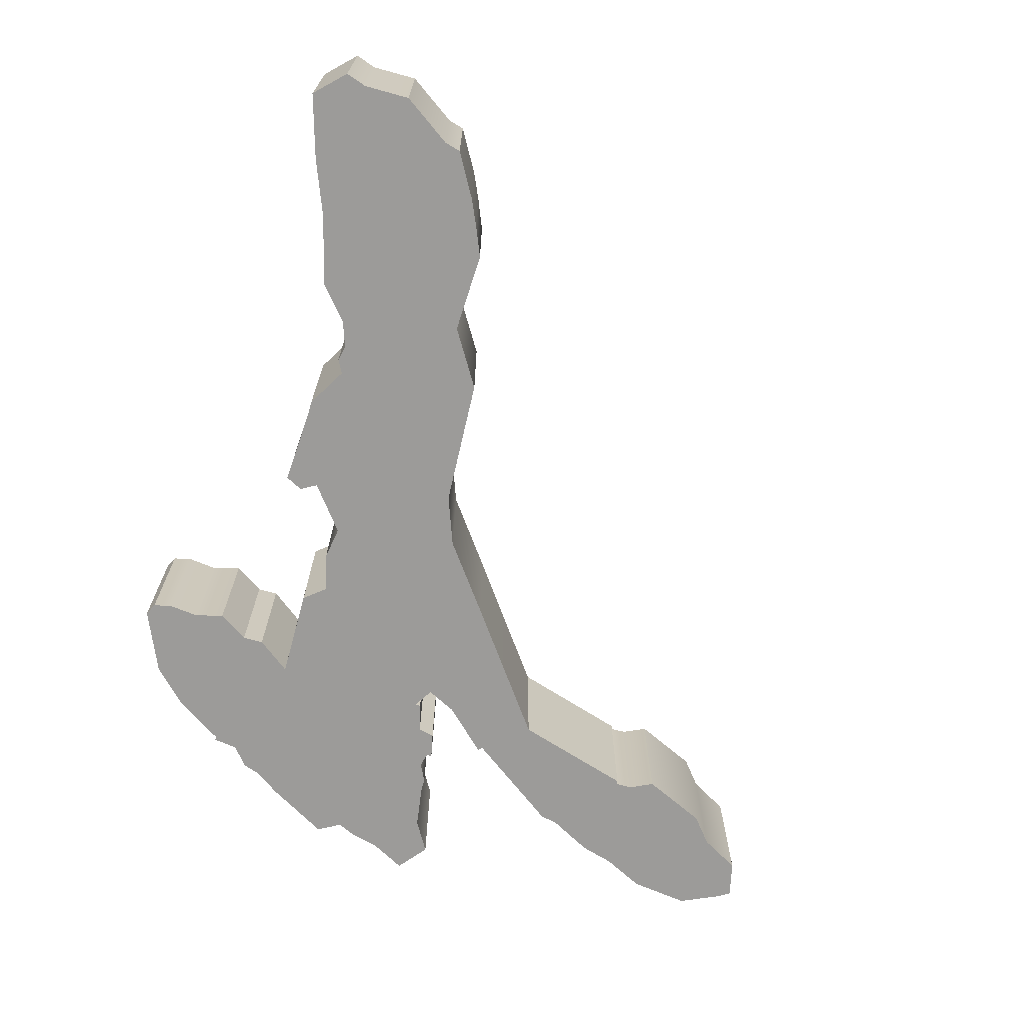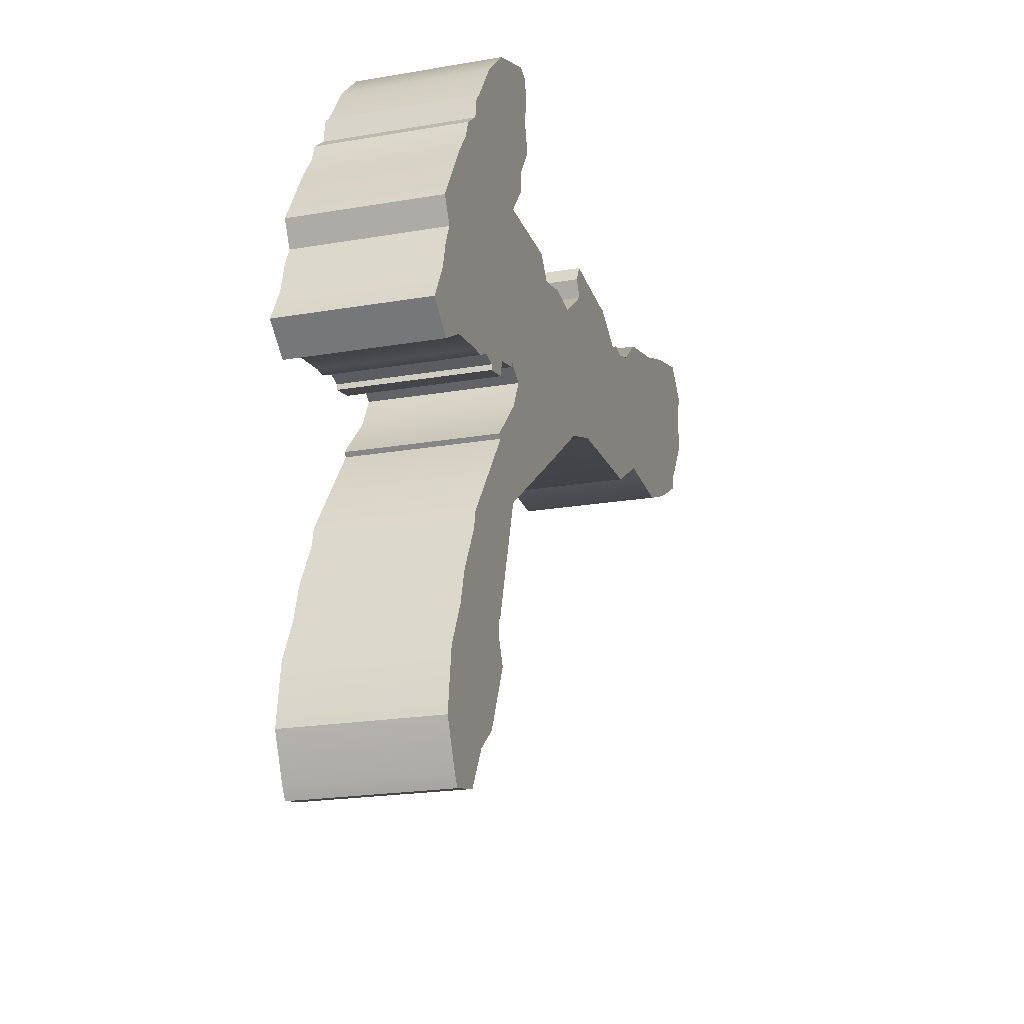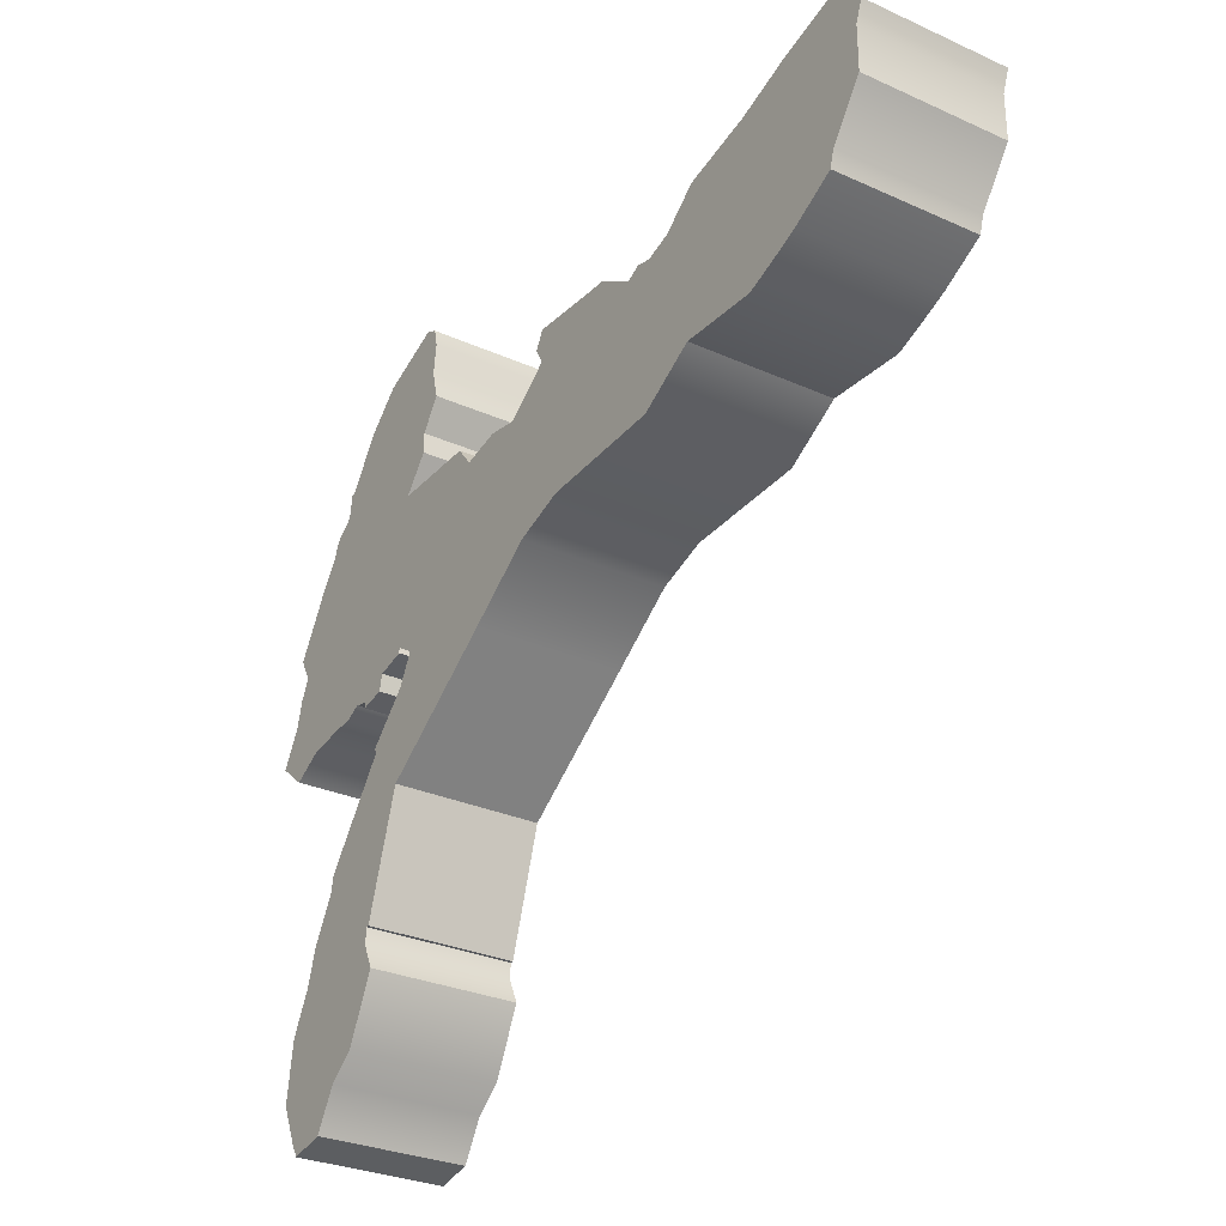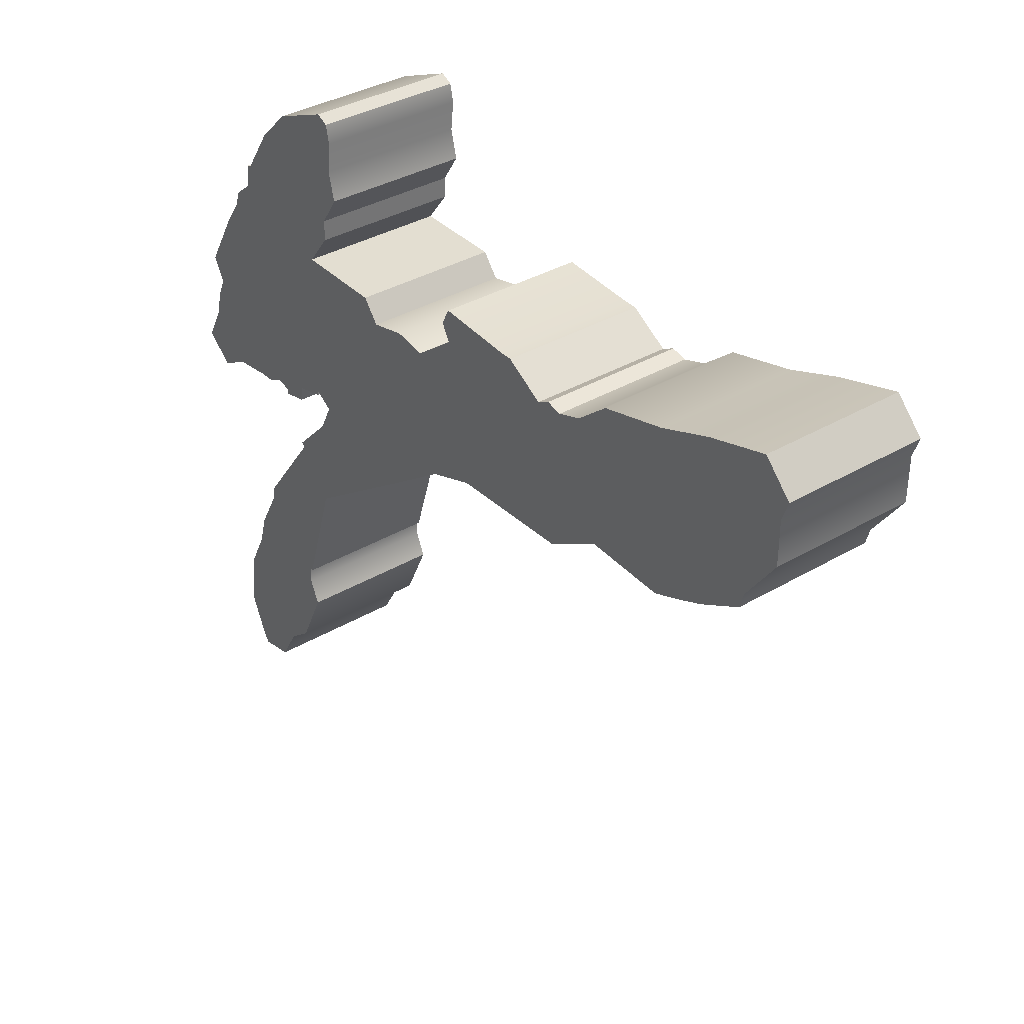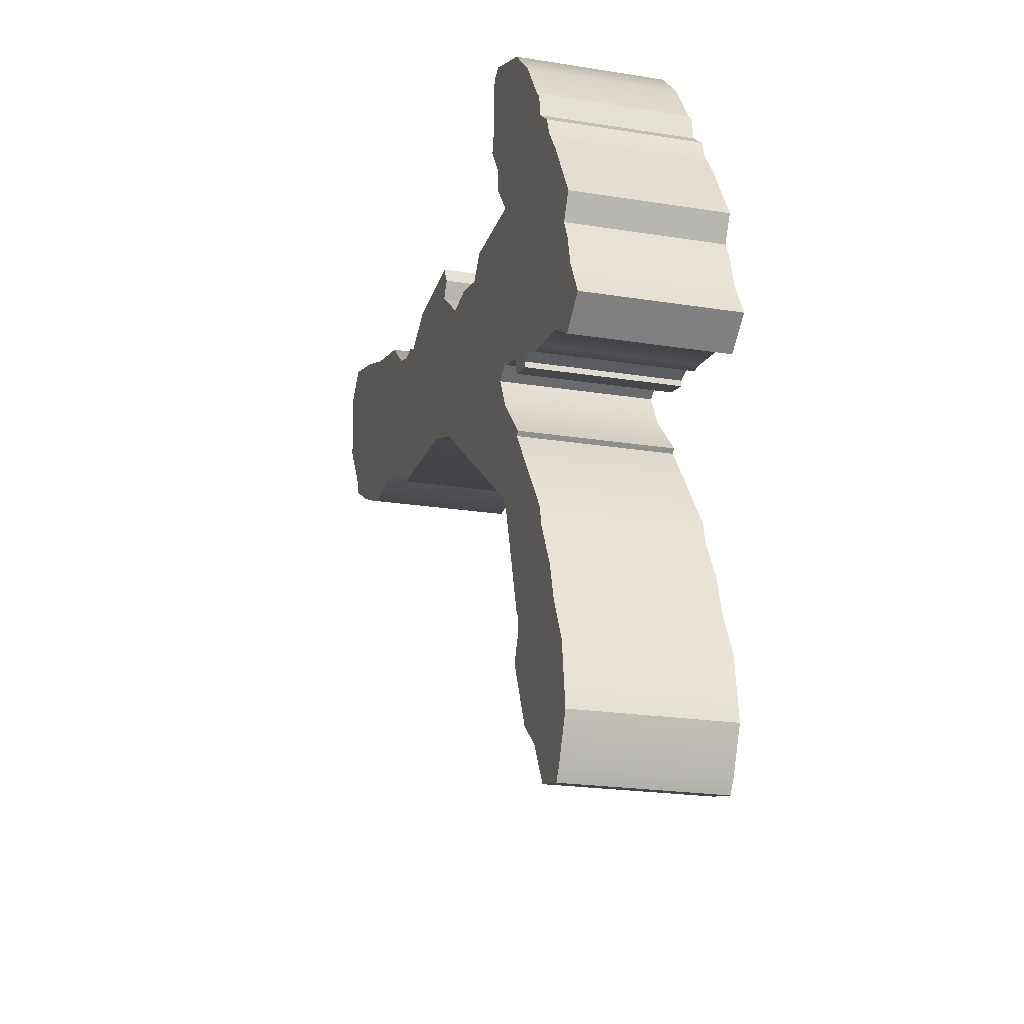
<metadata>
{"format":"obj","ext":"obj","renderer":"f3d","projection":"perspective","resolution":1024,"background":"white","views":[{"elev":-69.7,"azim":74.6,"up":"+Y"},{"elev":-20.9,"azim":-72.8,"up":"+Z"},{"elev":-29.4,"azim":56.4,"up":"+Z"},{"elev":36.2,"azim":52.4,"up":"+Z"},{"elev":-21.4,"azim":-106.0,"up":"+Z"}]}
</metadata>
<code>
o mesh10/mesh10-geometry#mesh10-geometry
v 0.0041 0.04485 -0.6238
v 0.01036 0.04485 -0.6229
v 0.004739 0.04485 -0.6225
v 0.01125 0.04485 -0.6229
v 0.004739 0.05502 -0.6225
v 0.01413 0.04485 -0.6247
v 0.01036 0.05502 -0.6229
v 0.0041 0.05502 -0.6238
v 0.004739 0.04485 -0.6249
v 0.01125 0.05502 -0.6229
v 0.03329 0.04485 -0.6278
v 0.01413 0.05502 -0.6247
v 0.004739 0.05502 -0.6249
v 0.03572 0.04485 -0.6244
v 0.001481 0.04485 -0.6274
v 0.01509 0.04485 -0.6241
v 0.001481 0.05502 -0.6274
v 0.01624 0.04485 -0.6244
v 0.03329 0.05502 -0.6278
v -0.003629 0.04485 -0.6277
v 0.01509 0.05502 -0.6241
v 0.01809 0.04485 -0.6238
v 0.03572 0.05502 -0.6244
v 0.03297 0.05502 -0.629
v -0.000882 0.05502 -0.627
v -0.000882 0.04485 -0.627
v -0.02244 0.04485 -0.6278
v 0.01624 0.05502 -0.6244
v -0.003629 0.05502 -0.6277
v 0.02053 0.04485 -0.6217
v 0.03572 0.04485 -0.6211
v 0.03297 0.04485 -0.629
v -0.02244 0.05502 -0.6278
v -0.004842 0.04485 -0.6261
v -0.02496 0.04485 -0.6321
v 0.01809 0.05502 -0.6238
v 0.03572 0.05502 -0.6211
v 0.02978 0.04485 -0.6308
v -0.02496 0.05502 -0.6321
v -0.01136 0.04485 -0.6261
v -0.02119 0.05502 -0.6261
v 0.02556 0.04485 -0.6204
v 0.02053 0.05502 -0.6217
v 0.03623 0.04485 -0.6197
v 0.02978 0.05502 -0.6308
v -0.004842 0.05502 -0.6261
v -0.02119 0.04485 -0.6261
v -0.01136 0.05502 -0.6261
v 0.02556 0.05502 -0.6204
v 0.03623 0.05502 -0.6197
v 0.02783 0.04485 -0.6317
v 0.02783 0.05502 -0.6317
v -0.02407 0.04485 -0.6338
v -0.02073 0.04485 -0.6249
v -0.009506 0.04485 -0.6238
v -0.02073 0.05502 -0.6249
v 0.02959 0.04485 -0.6189
v 0.03419 0.04485 -0.6176
v 0.01988 0.04485 -0.6323
v 0.01988 0.05502 -0.6323
v -0.02407 0.05502 -0.6338
v -0.009506 0.05502 -0.6238
v -0.01934 0.05502 -0.6238
v 0.02959 0.05502 -0.6189
v 0.03419 0.05502 -0.6176
v 0.02569 0.04485 -0.6325
v 0.02569 0.05502 -0.6325
v -0.02471 0.04485 -0.6351
v 0.01573 0.04485 -0.6347
v -0.01934 0.04485 -0.6238
v -0.009506 0.04485 -0.6223
v 0.01573 0.05502 -0.6347
v -0.02471 0.05502 -0.6351
v -0.009506 0.05502 -0.6223
v -0.01909 0.05502 -0.622
v -0.02522 0.04485 -0.6371
v 0.006464 0.04485 -0.6351
v -0.01883 0.04485 -0.622
v -0.0081 0.04485 -0.6202
v -0.01909 0.04485 -0.622
v 0.006464 0.05502 -0.6351
v -0.02522 0.05502 -0.6371
v -0.01883 0.05502 -0.622
v -0.0081 0.05502 -0.6202
v 0.002839 0.05502 -0.6364
v -0.02656 0.04485 -0.6395
v 0.002839 0.04485 -0.6364
v -0.01655 0.04485 -0.6186
v -0.008611 0.04485 -0.6181
v -0.01161 0.05502 -0.6371
v -0.02656 0.05502 -0.6395
v -0.01161 0.04485 -0.6371
v -0.01655 0.05502 -0.6186
v -0.008611 0.05502 -0.6181
v -0.00216 0.04485 -0.6401
v -0.00216 0.05502 -0.6401
v -0.01161 0.05502 -0.6375
v -0.02445 0.05502 -0.6413
v -0.01161 0.04485 -0.6375
v -0.01404 0.04485 -0.6162
v -0.008356 0.04485 -0.616
v -0.01021 0.05502 -0.638
v -0.01372 0.05502 -0.638
v -0.02445 0.04485 -0.6413
v -0.02218 0.05502 -0.64
v -0.01372 0.04485 -0.638
v -0.01021 0.04485 -0.638
v -0.01404 0.05502 -0.6162
v -0.008356 0.05502 -0.616
v -0.01136 0.04485 -0.6466
v -0.01128 0.05502 -0.6401
v -0.01685 0.05502 -0.6389
v -0.02218 0.04485 -0.64
v -0.01909 0.05502 -0.6395
v -0.01685 0.04485 -0.6389
v -0.01128 0.04485 -0.6401
v -0.008643 0.04485 -0.6147
v -0.009506 0.04485 -0.6143
v -0.01136 0.05502 -0.6466
v -0.01398 0.05502 -0.6392
v -0.01813 0.05502 -0.6395
v -0.01909 0.04485 -0.6395
v -0.01813 0.04485 -0.6395
v -0.01398 0.04485 -0.6392
v -0.009506 0.05502 -0.6143
v -0.008643 0.05502 -0.6147
v -0.01398 0.05502 -0.655
v -0.01398 0.04485 -0.6434
v -0.01398 0.05502 -0.6434
v -0.01423 0.04485 -0.6431
v -0.01583 0.05502 -0.6392
v -0.01583 0.04485 -0.6392
v -0.01398 0.04485 -0.655
v -0.01883 0.05502 -0.6499
v -0.01883 0.04485 -0.6499
v -0.01423 0.05502 -0.6431
v -0.01583 0.04485 -0.6395
v -0.01583 0.05502 -0.6395
v -0.01423 0.04485 -0.655
v -0.01909 0.05502 -0.6511
v -0.01909 0.04485 -0.6511
v -0.01423 0.05502 -0.655
v -0.02075 0.04485 -0.6541
v -0.02075 0.05502 -0.6541
v -0.01423 0.05502 -0.6562
v -0.02145 0.04485 -0.6565
v -0.01423 0.04485 -0.6562
v -0.02145 0.05502 -0.6565
v -0.01347 0.05502 -0.6579
v -0.01347 0.04485 -0.6579
v -0.02292 0.05502 -0.6593
v -0.02292 0.04485 -0.6593
v -0.01557 0.05502 -0.6623
v -0.01557 0.04485 -0.6623
v -0.02349 0.05502 -0.6635
v -0.02349 0.04485 -0.6635
v -0.01749 0.04485 -0.6639
v -0.01749 0.05502 -0.6639
v -0.02222 0.05502 -0.6664
v -0.02222 0.04485 -0.6664
v -0.01909 0.05502 -0.6666
v -0.01909 0.04485 -0.6666
v -0.02171 0.05502 -0.6672
v -0.02171 0.04485 -0.6672
f 1 2 3
f 2 1 4
f 3 2 1
f 4 1 2
f 2 5 3
f 3 5 2
f 5 1 3
f 3 1 5
f 4 1 6
f 6 1 4
f 4 7 2
f 2 7 4
f 5 2 7
f 7 2 5
f 1 5 8
f 8 5 1
f 6 1 9
f 9 1 6
f 6 10 4
f 4 10 6
f 7 4 10
f 10 4 7
f 8 5 7
f 7 5 8
f 8 9 1
f 1 9 8
f 11 6 9
f 9 6 11
f 10 6 12
f 12 6 10
f 12 7 10
f 10 7 12
f 7 12 8
f 8 12 7
f 9 8 13
f 13 8 9
f 14 6 11
f 11 6 14
f 11 9 15
f 15 9 11
f 16 12 6
f 6 12 16
f 8 12 13
f 13 12 8
f 17 9 13
f 13 9 17
f 18 6 14
f 14 6 18
f 19 14 11
f 11 14 19
f 9 17 15
f 15 17 9
f 11 15 20
f 20 15 11
f 12 16 21
f 21 16 12
f 6 18 16
f 16 18 6
f 12 19 13
f 13 19 12
f 13 19 17
f 17 19 13
f 14 22 18
f 18 22 14
f 14 19 23
f 23 19 14
f 11 24 19
f 19 24 11
f 25 15 17
f 17 15 25
f 20 15 26
f 26 15 20
f 11 20 27
f 27 20 11
f 18 21 16
f 16 21 18
f 12 21 28
f 28 21 12
f 28 19 12
f 12 19 28
f 17 19 29
f 29 19 17
f 14 30 22
f 22 30 14
f 22 28 18
f 18 28 22
f 28 23 19
f 19 23 28
f 23 31 14
f 14 31 23
f 24 11 32
f 32 11 24
f 33 19 24
f 24 19 33
f 15 25 26
f 26 25 15
f 29 25 17
f 17 25 29
f 26 29 20
f 20 29 26
f 34 27 20
f 20 27 34
f 11 27 35
f 35 27 11
f 21 18 28
f 28 18 21
f 33 29 19
f 19 29 33
f 31 30 14
f 14 30 31
f 30 36 22
f 22 36 30
f 28 22 36
f 36 22 28
f 36 23 28
f 28 23 36
f 31 23 37
f 37 23 31
f 11 35 32
f 32 35 11
f 38 24 32
f 32 24 38
f 33 24 39
f 39 24 33
f 29 26 25
f 25 26 29
f 29 34 20
f 20 34 29
f 40 27 34
f 34 27 40
f 33 35 27
f 27 35 33
f 41 29 33
f 33 29 41
f 31 42 30
f 30 42 31
f 36 30 43
f 43 30 36
f 43 23 36
f 36 23 43
f 43 37 23
f 23 37 43
f 37 44 31
f 31 44 37
f 32 35 38
f 38 35 32
f 24 38 45
f 45 38 24
f 39 24 45
f 45 24 39
f 35 33 39
f 39 33 35
f 34 29 46
f 46 29 34
f 40 47 27
f 27 47 40
f 34 48 40
f 40 48 34
f 27 41 33
f 33 41 27
f 48 29 41
f 41 29 48
f 44 42 31
f 31 42 44
f 42 43 30
f 30 43 42
f 49 37 43
f 43 37 49
f 44 37 50
f 50 37 44
f 38 35 51
f 51 35 38
f 51 45 38
f 38 45 51
f 39 45 52
f 52 45 39
f 39 53 35
f 35 53 39
f 29 48 46
f 46 48 29
f 48 34 46
f 46 34 48
f 40 54 47
f 47 54 40
f 41 27 47
f 47 27 41
f 48 55 40
f 40 55 48
f 56 48 41
f 41 48 56
f 44 57 42
f 42 57 44
f 43 42 49
f 49 42 43
f 49 50 37
f 37 50 49
f 50 58 44
f 44 58 50
f 51 35 59
f 59 35 51
f 45 51 52
f 52 51 45
f 39 52 60
f 60 52 39
f 53 39 61
f 61 39 53
f 53 59 35
f 35 59 53
f 55 54 40
f 40 54 55
f 56 47 54
f 54 47 56
f 47 56 41
f 41 56 47
f 55 48 62
f 62 48 55
f 63 48 56
f 56 48 63
f 57 44 58
f 58 44 57
f 57 49 42
f 42 49 57
f 64 50 49
f 49 50 64
f 58 50 65
f 65 50 58
f 51 59 66
f 66 59 51
f 66 52 51
f 51 52 66
f 60 52 67
f 67 52 60
f 60 61 39
f 39 61 60
f 61 68 53
f 53 68 61
f 59 53 69
f 69 53 59
f 55 70 54
f 54 70 55
f 70 56 54
f 54 56 70
f 63 62 48
f 48 62 63
f 62 71 55
f 55 71 62
f 56 70 63
f 63 70 56
f 58 64 57
f 57 64 58
f 49 57 64
f 64 57 49
f 50 64 65
f 65 64 50
f 64 58 65
f 65 58 64
f 59 67 66
f 66 67 59
f 52 66 67
f 67 66 52
f 67 59 60
f 60 59 67
f 61 60 72
f 72 60 61
f 68 61 73
f 73 61 68
f 69 53 68
f 68 53 69
f 69 60 59
f 59 60 69
f 71 70 55
f 55 70 71
f 63 74 62
f 62 74 63
f 71 62 74
f 74 62 71
f 70 75 63
f 63 75 70
f 60 69 72
f 72 69 60
f 61 72 73
f 73 72 61
f 73 76 68
f 68 76 73
f 69 68 77
f 77 68 69
f 78 70 71
f 71 70 78
f 75 74 63
f 63 74 75
f 74 79 71
f 71 79 74
f 75 70 80
f 80 70 75
f 77 72 69
f 69 72 77
f 73 72 81
f 81 72 73
f 76 73 82
f 82 73 76
f 77 68 76
f 76 68 77
f 70 78 80
f 80 78 70
f 79 78 71
f 71 78 79
f 83 74 75
f 75 74 83
f 79 74 84
f 84 74 79
f 78 75 80
f 80 75 78
f 72 77 81
f 81 77 72
f 73 81 85
f 85 81 73
f 73 85 82
f 82 85 73
f 82 86 76
f 76 86 82
f 77 76 87
f 87 76 77
f 79 88 78
f 78 88 79
f 83 84 74
f 74 84 83
f 75 78 83
f 83 78 75
f 84 89 79
f 79 89 84
f 87 81 77
f 77 81 87
f 81 87 85
f 85 87 81
f 82 85 90
f 90 85 82
f 86 82 91
f 91 82 86
f 86 92 76
f 76 92 86
f 87 76 92
f 92 76 87
f 89 88 79
f 79 88 89
f 93 78 88
f 88 78 93
f 93 84 83
f 83 84 93
f 78 93 83
f 83 93 78
f 89 84 94
f 94 84 89
f 95 85 87
f 87 85 95
f 96 90 85
f 85 90 96
f 82 90 97
f 97 90 82
f 82 97 91
f 91 97 82
f 98 86 91
f 91 86 98
f 92 86 99
f 99 86 92
f 87 92 95
f 95 92 87
f 89 100 88
f 88 100 89
f 100 93 88
f 88 93 100
f 93 94 84
f 84 94 93
f 94 101 89
f 89 101 94
f 85 95 96
f 96 95 85
f 90 96 102
f 102 96 90
f 92 97 90
f 90 97 92
f 91 97 103
f 103 97 91
f 86 98 104
f 104 98 86
f 91 105 98
f 98 105 91
f 99 86 106
f 106 86 99
f 97 92 99
f 99 92 97
f 95 92 107
f 107 92 95
f 101 100 89
f 89 100 101
f 93 100 108
f 108 100 93
f 108 94 93
f 93 94 108
f 101 94 109
f 109 94 101
f 110 96 95
f 95 96 110
f 102 96 111
f 111 96 102
f 102 92 90
f 90 92 102
f 97 106 103
f 103 106 97
f 91 103 112
f 112 103 91
f 105 104 98
f 98 104 105
f 113 86 104
f 104 86 113
f 91 114 105
f 105 114 91
f 106 86 115
f 115 86 106
f 106 97 99
f 99 97 106
f 92 102 107
f 107 102 92
f 95 107 116
f 116 107 95
f 117 100 101
f 101 100 117
f 118 108 100
f 100 108 118
f 108 109 94
f 94 109 108
f 109 117 101
f 101 117 109
f 96 110 119
f 119 110 96
f 95 116 110
f 110 116 95
f 111 96 119
f 119 96 111
f 116 102 111
f 111 102 116
f 106 120 103
f 103 120 106
f 120 112 103
f 103 112 120
f 91 112 121
f 121 112 91
f 104 105 113
f 113 105 104
f 86 113 122
f 122 113 86
f 91 121 114
f 114 121 91
f 114 113 105
f 105 113 114
f 115 86 123
f 123 86 115
f 115 124 106
f 106 124 115
f 102 116 107
f 107 116 102
f 100 117 118
f 118 117 100
f 108 118 125
f 125 118 108
f 108 126 109
f 109 126 108
f 117 109 126
f 126 109 117
f 110 127 119
f 119 127 110
f 110 116 128
f 128 116 110
f 111 119 129
f 129 119 111
f 111 130 116
f 116 130 111
f 120 106 124
f 124 106 120
f 112 120 131
f 131 120 112
f 112 123 121
f 121 123 112
f 113 114 122
f 122 114 113
f 123 86 122
f 122 86 123
f 121 122 114
f 114 122 121
f 123 112 115
f 115 112 123
f 124 115 132
f 132 115 124
f 117 125 118
f 118 125 117
f 126 108 125
f 125 108 126
f 125 117 126
f 126 117 125
f 127 110 133
f 133 110 127
f 134 119 127
f 127 119 134
f 128 116 130
f 130 116 128
f 110 128 135
f 135 128 110
f 129 119 134
f 134 119 129
f 111 129 136
f 136 129 111
f 130 111 136
f 136 111 130
f 137 120 124
f 124 120 137
f 131 120 138
f 138 120 131
f 131 115 112
f 112 115 131
f 122 121 123
f 123 121 122
f 115 131 132
f 132 131 115
f 124 132 137
f 137 132 124
f 110 135 133
f 133 135 110
f 139 127 133
f 133 127 139
f 134 127 140
f 140 127 134
f 130 129 128
f 128 129 130
f 129 135 128
f 128 135 129
f 135 129 134
f 134 129 135
f 129 130 136
f 136 130 129
f 120 137 138
f 138 137 120
f 137 131 138
f 138 131 137
f 131 137 132
f 132 137 131
f 133 135 141
f 141 135 133
f 127 139 142
f 142 139 127
f 133 143 139
f 139 143 133
f 140 127 144
f 144 127 140
f 141 134 140
f 140 134 141
f 134 141 135
f 135 141 134
f 133 141 143
f 143 141 133
f 139 145 142
f 142 145 139
f 144 127 142
f 142 127 144
f 146 139 143
f 143 139 146
f 143 140 144
f 144 140 143
f 140 143 141
f 141 143 140
f 145 139 147
f 147 139 145
f 148 142 145
f 145 142 148
f 144 142 148
f 148 142 144
f 139 146 147
f 147 146 139
f 144 146 143
f 143 146 144
f 147 149 145
f 145 149 147
f 148 145 149
f 149 145 148
f 146 144 148
f 148 144 146
f 147 146 150
f 150 146 147
f 149 147 150
f 150 147 149
f 148 149 151
f 151 149 148
f 148 152 146
f 146 152 148
f 150 146 152
f 152 146 150
f 150 153 149
f 149 153 150
f 151 149 153
f 153 149 151
f 152 148 151
f 151 148 152
f 150 152 154
f 154 152 150
f 153 150 154
f 154 150 153
f 151 153 155
f 155 153 151
f 151 156 152
f 152 156 151
f 154 152 156
f 156 152 154
f 157 153 154
f 154 153 157
f 155 153 158
f 158 153 155
f 156 151 155
f 155 151 156
f 154 156 157
f 157 156 154
f 153 157 158
f 158 157 153
f 155 158 159
f 159 158 155
f 155 160 156
f 156 160 155
f 157 156 160
f 160 156 157
f 157 161 158
f 158 161 157
f 159 158 161
f 161 158 159
f 160 155 159
f 159 155 160
f 157 160 162
f 162 160 157
f 161 157 162
f 162 157 161
f 159 161 163
f 163 161 159
f 159 164 160
f 160 164 159
f 162 160 164
f 164 160 162
f 164 161 162
f 162 161 164
f 161 164 163
f 163 164 161
f 164 159 163
f 163 159 164

</code>
